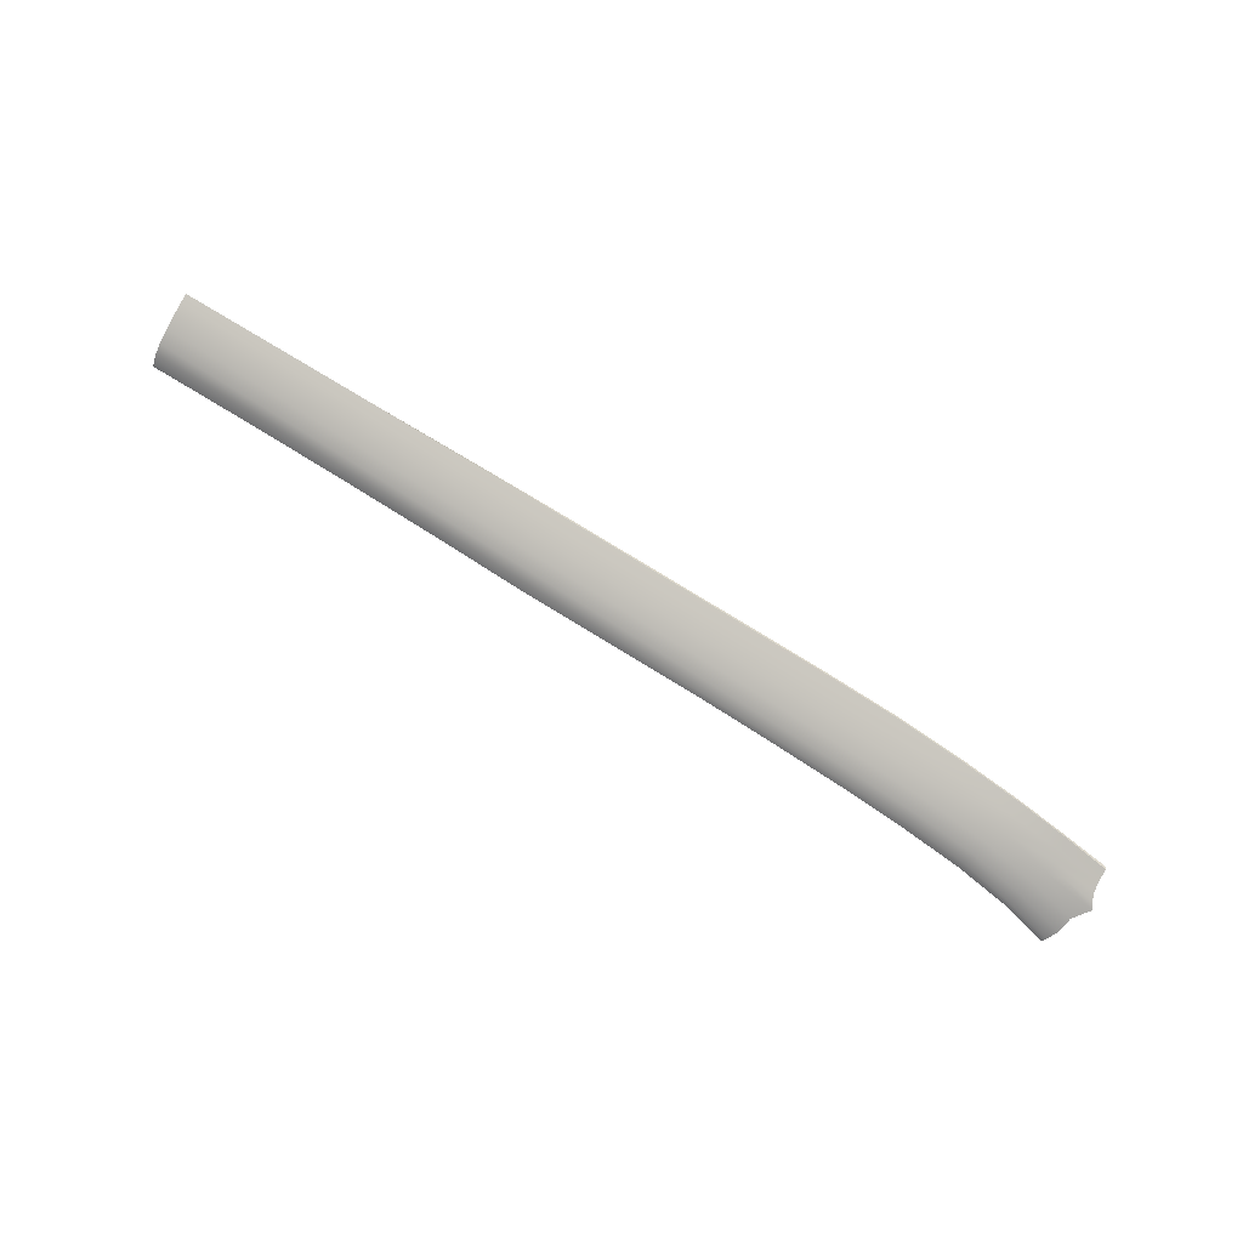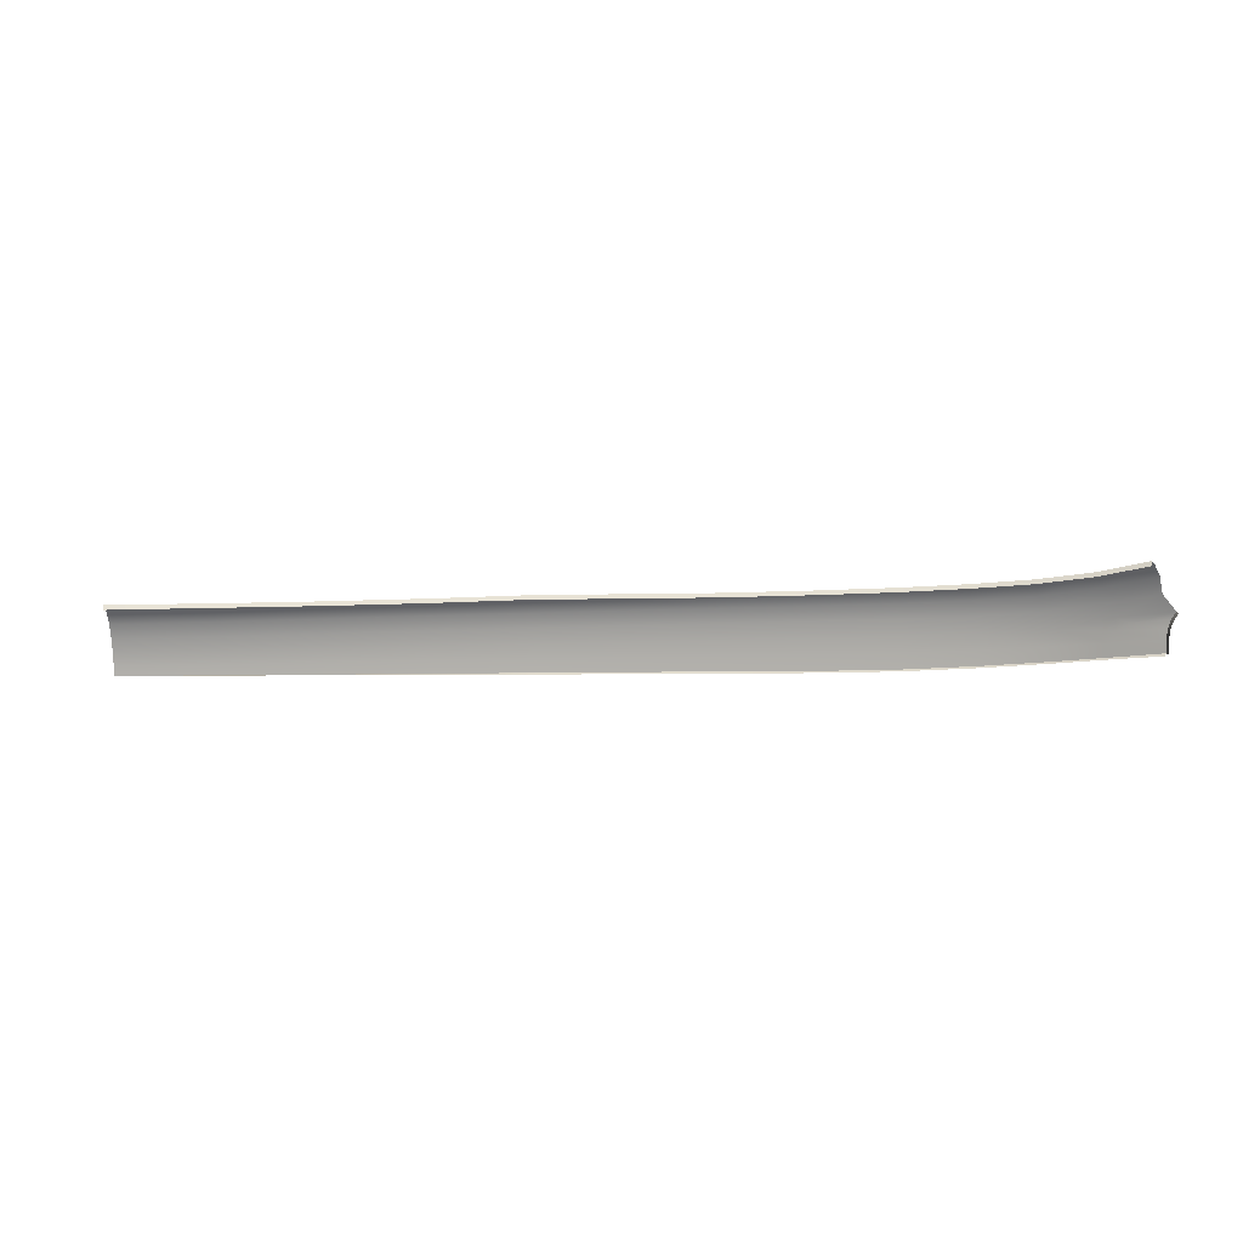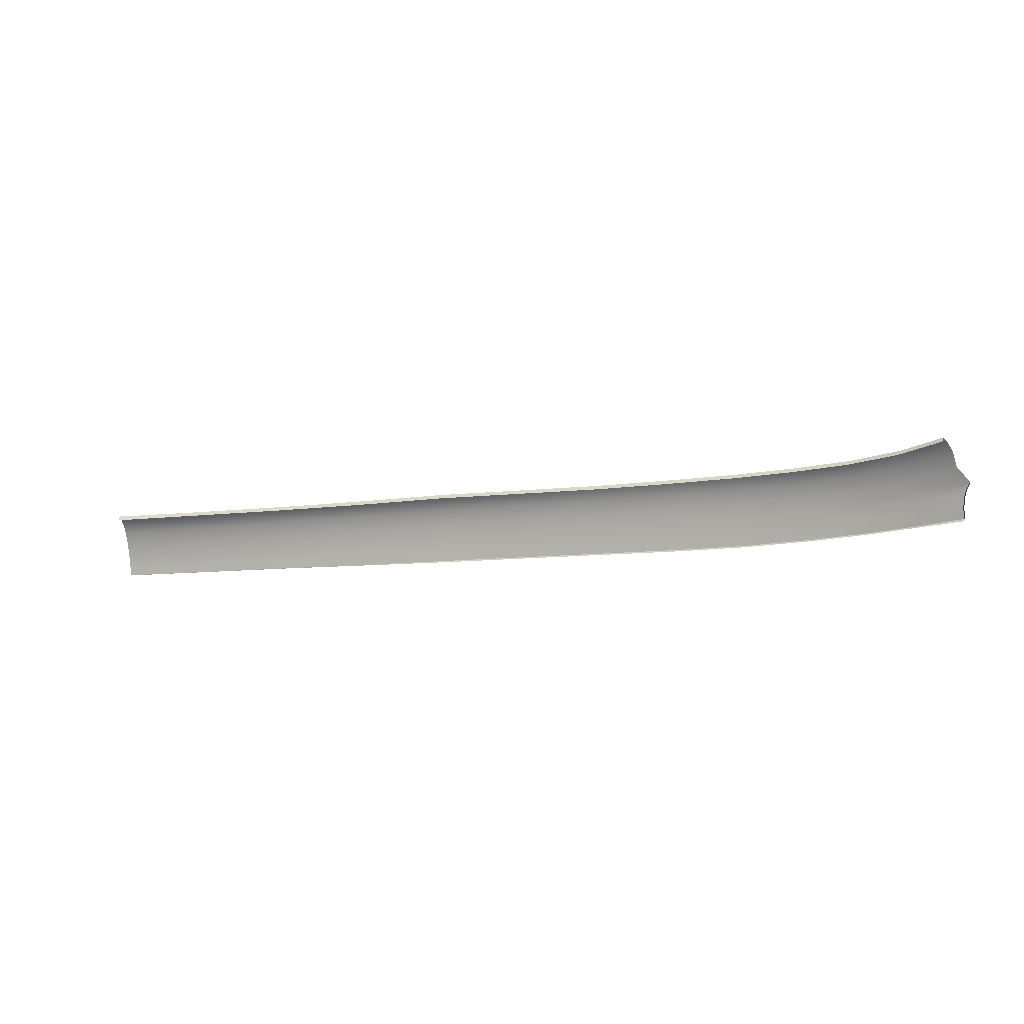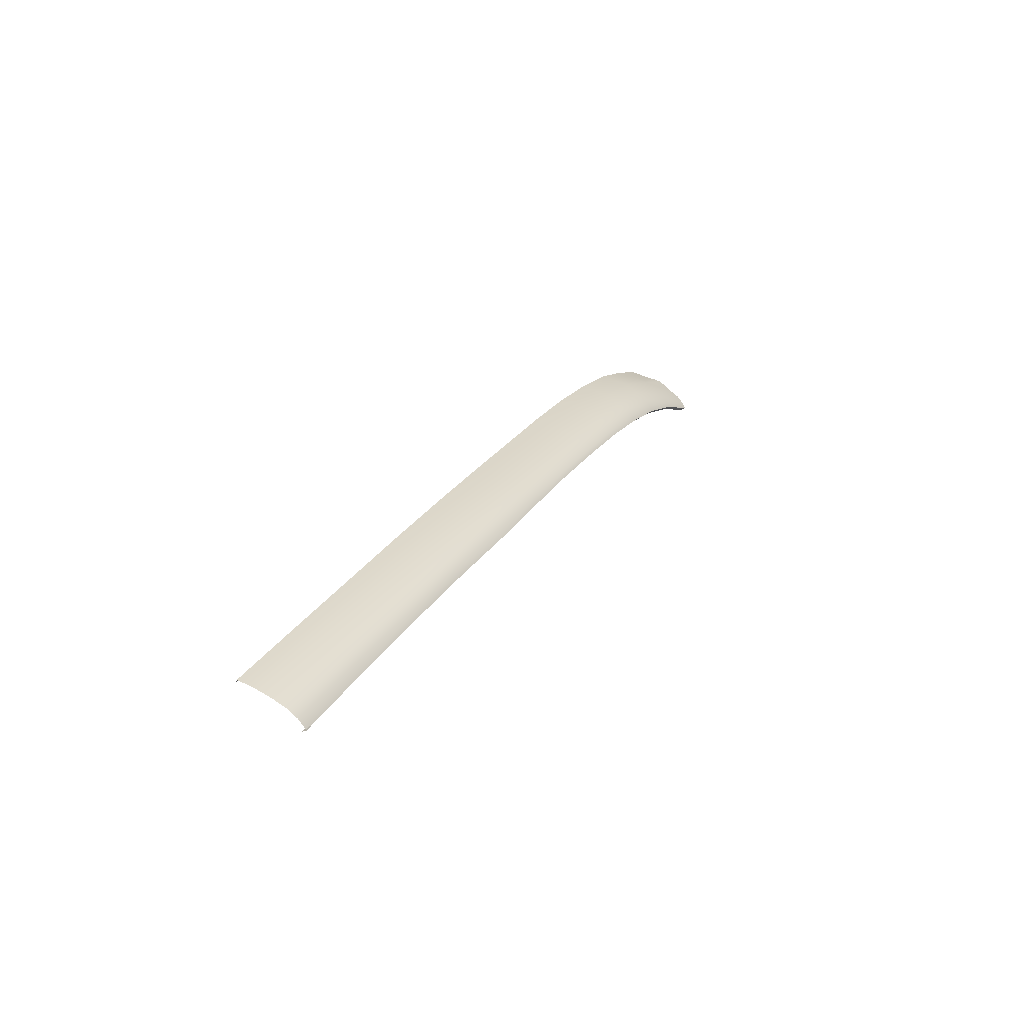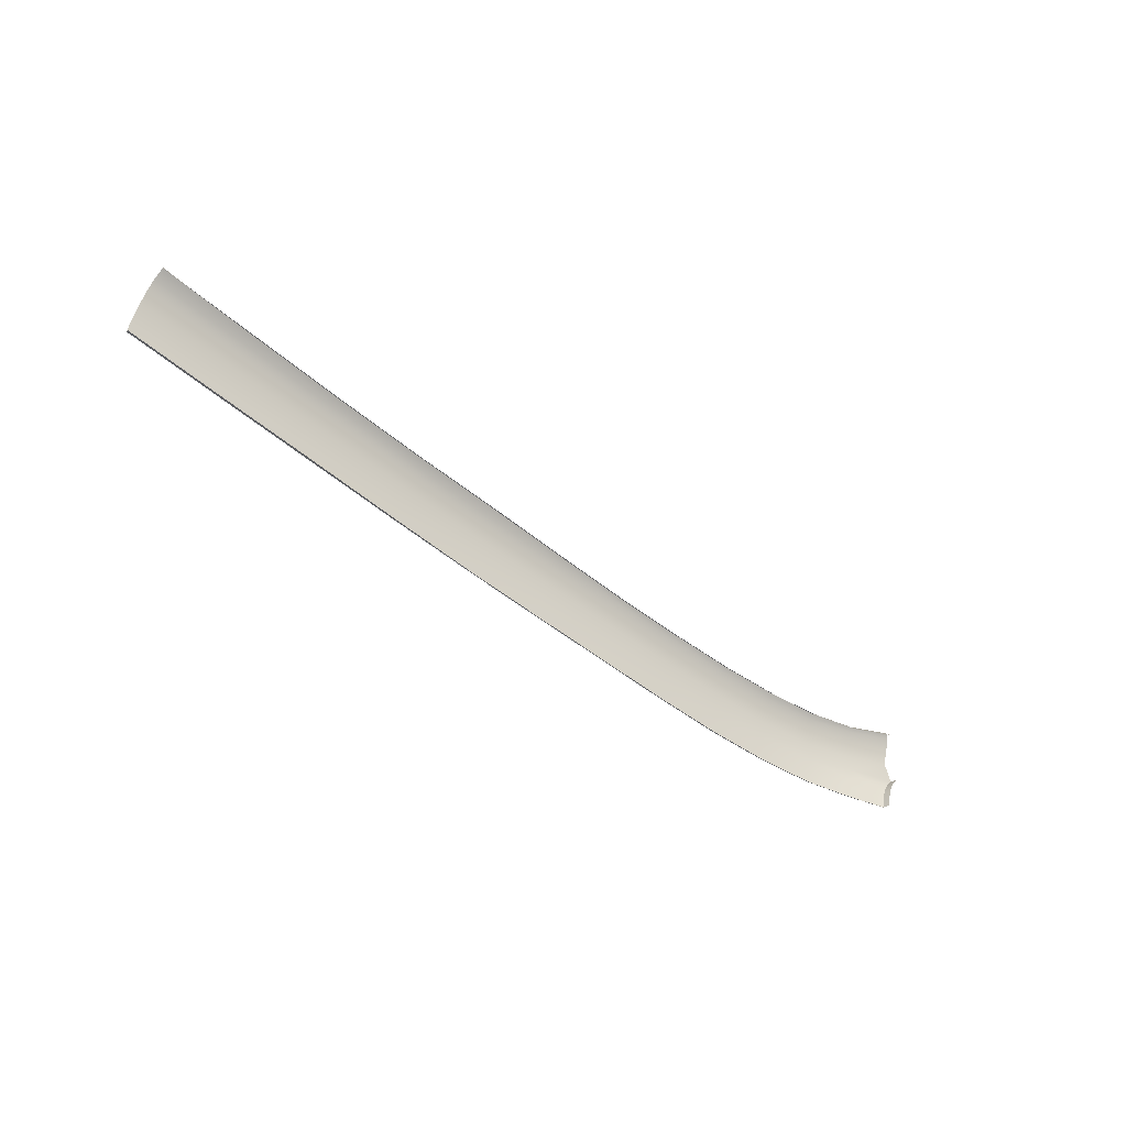
<metadata>
{"format":"obj","ext":"obj","renderer":"f3d","projection":"perspective","resolution":1024,"background":"white","views":[{"elev":74.4,"azim":30.8,"up":"+Y"},{"elev":-2.6,"azim":3.9,"up":"+Z"},{"elev":-9.1,"azim":14.3,"up":"+Z"},{"elev":27.8,"azim":-66.8,"up":"+Y"},{"elev":-49.0,"azim":-46.5,"up":"+Z"}]}
</metadata>
<code>
v  36.18 115.3 77.36
v  35.53 114.5 79.23
v  42.18 112.9 78.35
v  41.77 111.9 80.3
v  28.72 117.5 76.48
v  28.18 116.7 78.35
v  30.29 118 74.31
v  37.16 115.7 75.68
v  43.9 113.3 76.22
v  27.69 115.8 79.66
v  34.83 113.6 80.54
v  41.01 111 81.64
v  20.46 119 76
v  20.08 118.3 77.87
v  11.25 120.1 75.75
v  11.03 119.3 77.62
v  11.44 120.8 73.62
v  20.82 119.7 73.89
v  10.85 118.4 78.94
v  19.77 117.3 79.19
v  -21.91 122 77.03
v  -21.86 122.8 75.16
v  -34.28 122.9 76.8
v  -34.26 123.7 74.93
v  -21.81 123.5 73.08
v  -34.25 124.3 72.87
v  -10.11 122.5 73.25
v  -10.19 121.9 75.35
v  -10.28 121.1 77.23
v  -21.49 120.2 79
v  -21.96 121.1 78.34
v  -34.56 120.9 78.94
v  -34.3 121.9 78.11
v  -10.36 120.2 78.54
v  -75.8 125.5 74.01
v  -75.81 124.7 75.88
v  -61.54 124.9 74.33
v  -61.55 124.1 76.2
v  -89.68 125.2 75.62
v  -89.67 126.1 73.75
v  -75.79 126.2 72.04
v  -89.66 126.8 71.81
v  -61.53 125.6 72.33
v  -75.81 123.7 77.19
v  -89.69 124.2 76.93
v  -61.56 123.1 77.51
v  38.84 115.4 74.94
v  37 116.2 74.01
v  43.01 114.1 74.26
v  43.38 113.8 75.35
v  36.7 117 70.86
v  36.5 116.7 72.56
v  42.89 114.7 71.28
v  42.85 114.4 72.87
v  29.46 118.7 72.23
v  29.74 119 70.41
v  21.06 120.2 71.85
v  11.53 121.3 71.52
v  21.25 120.5 69.92
v  11.58 121.7 69.53
v  -21.8 123.9 71.14
v  -34.24 124.8 71.01
v  -21.8 124.3 69.34
v  -34.24 125.1 69.29
v  -10.08 123.4 69.37
v  -10.08 123 71.25
v  -75.78 126.7 70.45
v  -89.66 127.2 70.29
v  -75.78 127 69.06
v  -89.66 127.5 68.99
v  -61.53 126.4 69.12
v  -61.53 126 70.65
v  1.053 121.7 73.42
v  1.09 122.2 71.34
v  1.09 122.6 69.39
v  0.9399 121 75.54
v  0.8022 120.2 77.42
v  0.6897 119.3 78.73
v  -47.59 125 72.62
v  -47.58 125.4 70.84
v  -47.58 125.8 69.19
v  -47.59 124.3 74.64
v  -47.6 123.5 76.51
v  -47.61 122.6 77.83
v  -75.82 122.5 78.13
v  -84.46 122.7 78.06
v  -89.67 122.9 77.97
v  -61.64 122.1 78.32
v  -47.88 121.6 78.58
v  -10.31 119.5 79.04
v  0.6338 118.7 79.23
v  10.76 117.7 79.48
v  19.57 116.5 79.82
v  27.38 115.1 80.25
v  34.5 113.1 80.98
v  40.58 110.5 82.08
g P710_18A5_R_DaS_P710_18A5_R
f 1 2 3
f 3 2 4
f 1 5 2
f 2 5 6
f 5 1 7
f 7 1 8
f 1 3 8
f 8 3 9
f 10 11 6
f 6 11 2
f 11 12 2
f 2 12 4
f 5 13 6
f 6 13 14
f 13 15 14
f 14 15 16
f 15 13 17
f 17 13 18
f 13 5 18
f 18 5 7
f 19 20 16
f 16 20 14
f 20 10 14
f 14 10 6
f 21 22 23
f 23 22 24
f 22 25 24
f 24 25 26
f 25 22 27
f 27 22 28
f 22 21 28
f 28 21 29
f 30 31 32
f 32 31 33
f 31 21 33
f 33 21 23
f 21 31 29
f 29 31 34
f 35 36 37
f 37 36 38
f 36 35 39
f 39 35 40
f 35 41 40
f 40 41 42
f 41 35 43
f 43 35 37
f 44 36 45
f 45 36 39
f 36 44 38
f 38 44 46
f 47 48 8
f 8 48 7
f 48 47 49
f 49 47 50
f 50 47 9
f 9 47 8
f 51 52 53
f 53 52 54
f 52 48 54
f 54 48 49
f 48 52 7
f 7 52 55
f 55 52 56
f 56 52 51
f 57 58 18
f 18 58 17
f 57 59 58
f 58 59 60
f 57 55 59
f 59 55 56
f 57 18 55
f 55 18 7
f 25 61 26
f 26 61 62
f 61 63 62
f 62 63 64
f 63 61 65
f 65 61 66
f 61 25 66
f 66 25 27
f 41 67 42
f 42 67 68
f 67 69 68
f 68 69 70
f 69 67 71
f 71 67 72
f 67 41 72
f 72 41 43
f 73 74 27
f 27 74 66
f 74 75 66
f 66 75 65
f 75 74 60
f 60 74 58
f 74 73 58
f 58 73 17
f 76 28 77
f 77 28 29
f 28 76 27
f 27 76 73
f 76 15 73
f 73 15 17
f 15 76 16
f 16 76 77
f 34 78 29
f 29 78 77
f 78 19 77
f 77 19 16
f 79 80 43
f 43 80 72
f 80 81 72
f 72 81 71
f 81 80 64
f 64 80 62
f 80 79 62
f 62 79 26
f 82 83 24
f 24 83 23
f 83 82 38
f 38 82 37
f 82 79 37
f 37 79 43
f 79 82 26
f 26 82 24
f 84 83 46
f 46 83 38
f 83 84 23
f 23 84 33
f 44 45 85
f 85 45 86
f 45 87 86
f 44 85 46
f 46 85 88
f 84 46 89
f 89 46 88
f 33 84 32
f 32 84 89
f 31 30 34
f 34 30 90
f 91 78 90
f 90 78 34
f 19 78 92
f 92 78 91
f 20 19 93
f 93 19 92
f 10 20 94
f 94 20 93
f 11 10 95
f 95 10 94
f 12 11 96
f 96 11 95
v  43.01 114.1 74.26
v  43.38 113.8 75.35
v  43.12 113.1 74.04
v  43.47 112.8 75.08
v  43.95 112.3 75.89
v  43.9 113.3 76.22
v  42.85 114.4 72.87
v  42.98 113.4 72.65
v  42.89 114.7 71.28
v  43.01 113.7 71.05
v  -89.66 122.4 77.33
v  -84.46 122.3 77.41
v  -89.66 122.8 78.02
v  -84.46 122.7 78.06
v  -75.82 122.5 78.13
v  -75.83 122 77.52
v  -61.64 122.1 78.32
v  -61.65 121.6 77.7
v  -47.88 121.6 78.58
v  -47.89 121.1 77.97
v  -34.58 120.4 78.34
v  -34.56 120.9 78.94
v  -21.49 120.2 79
v  -21.52 119.7 78.4
v  -10.31 119.5 79.04
v  -10.34 119 78.44
v  0.6338 118.7 79.23
v  0.6035 118.2 78.63
v  10.76 117.7 79.48
v  10.72 117.2 78.87
v  19.57 116.5 79.82
v  19.52 116.1 79.21
v  27.38 115.1 80.25
v  27.32 114.6 79.65
v  34.5 113.1 80.98
v  34.41 112.6 80.37
v  40.58 110.5 82.08
v  40.48 110 81.46
v  -89.67 122.9 77.97
v  42.78 114.5 70.92
v  36.7 117 70.86
v  36.6 116.7 70.6
v  29.74 119 70.41
v  29.67 118.7 70.16
v  21.25 120.5 69.92
v  21.2 120.2 69.67
v  11.58 121.7 69.53
v  11.55 121.4 69.29
v  -10.08 123.4 69.37
v  -10.11 123.1 69.11
v  -21.8 124.3 69.34
v  -21.82 124 69.09
v  -34.24 125.1 69.29
v  -34.26 124.8 69.04
v  1.09 122.6 69.39
v  1.064 122.3 69.14
v  -47.58 125.8 69.19
v  -47.6 125.5 69.03
v  -75.78 127 69.06
v  -75.8 126.6 68.97
v  -89.66 127.5 68.99
v  -89.67 127.2 68.9
v  -61.53 126.4 69.12
v  -61.54 126 69.04
g P710_18A5_R_DaS_P710_18A5_R_E
f 97 98 99
f 99 98 100
f 101 100 102
f 102 100 98
f 103 104 105
f 105 104 106
f 99 104 97
f 97 104 103
f 107 108 109
f 109 108 110
f 110 108 111
f 111 108 112
f 111 112 113
f 113 112 114
f 113 114 115
f 115 114 116
f 116 117 115
f 115 117 118
f 118 117 119
f 119 117 120
f 119 120 121
f 121 120 122
f 121 122 123
f 123 122 124
f 123 124 125
f 125 124 126
f 125 126 127
f 127 126 128
f 127 128 129
f 129 128 130
f 129 130 131
f 131 130 132
f 131 132 133
f 133 132 134
f 110 135 109
f 105 136 137
f 137 136 138
f 137 138 139
f 139 138 140
f 139 140 141
f 141 140 142
f 141 142 143
f 143 142 144
f 145 146 147
f 147 146 148
f 147 148 149
f 149 148 150
f 143 144 151
f 151 144 152
f 151 152 145
f 145 152 146
f 149 150 153
f 153 150 154
f 155 156 157
f 157 156 158
f 159 160 155
f 155 160 156
f 153 154 159
f 159 154 160

</code>
